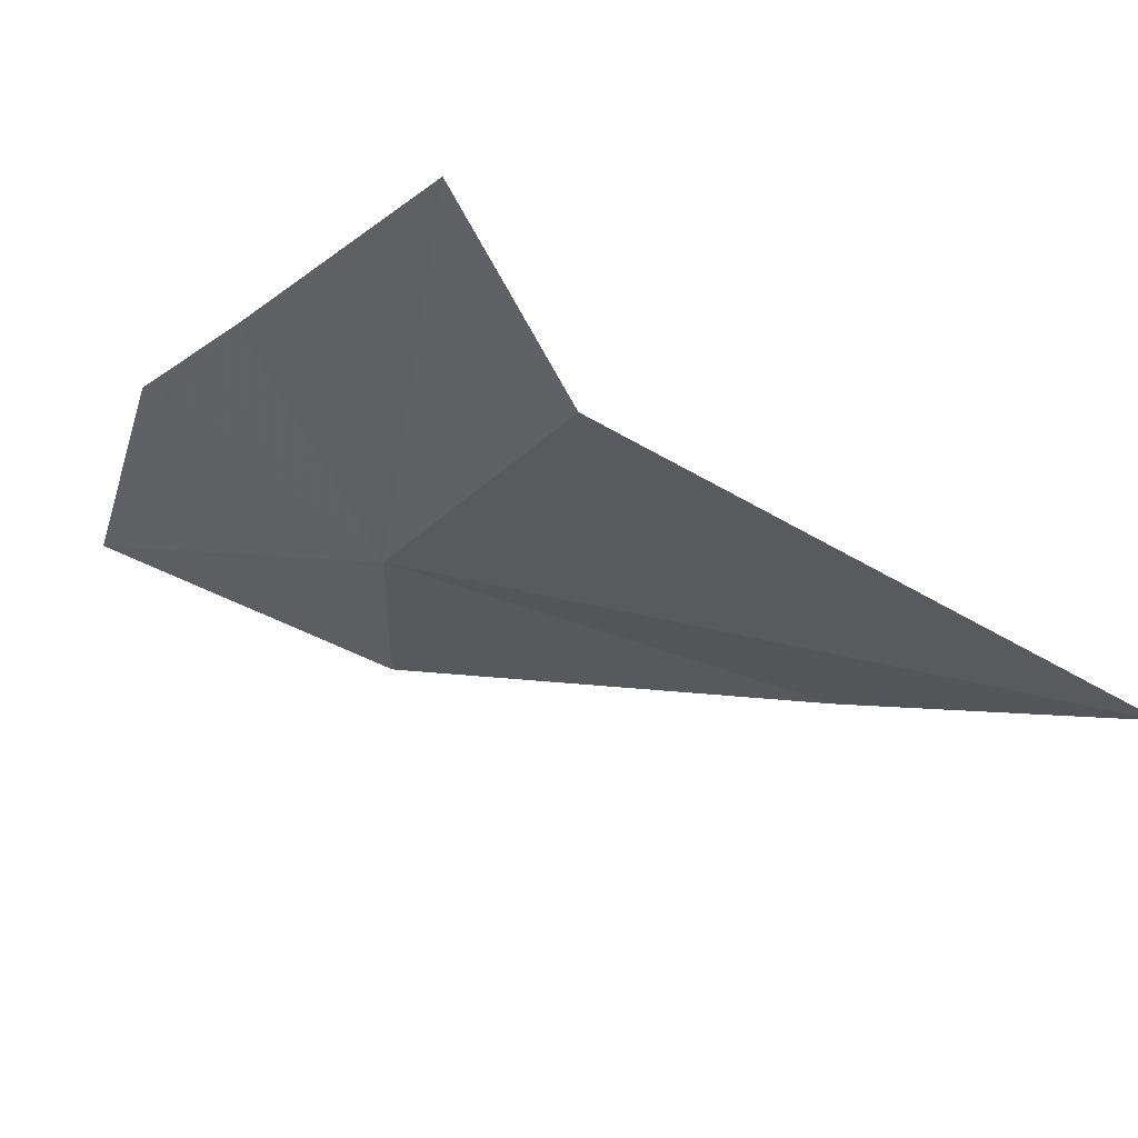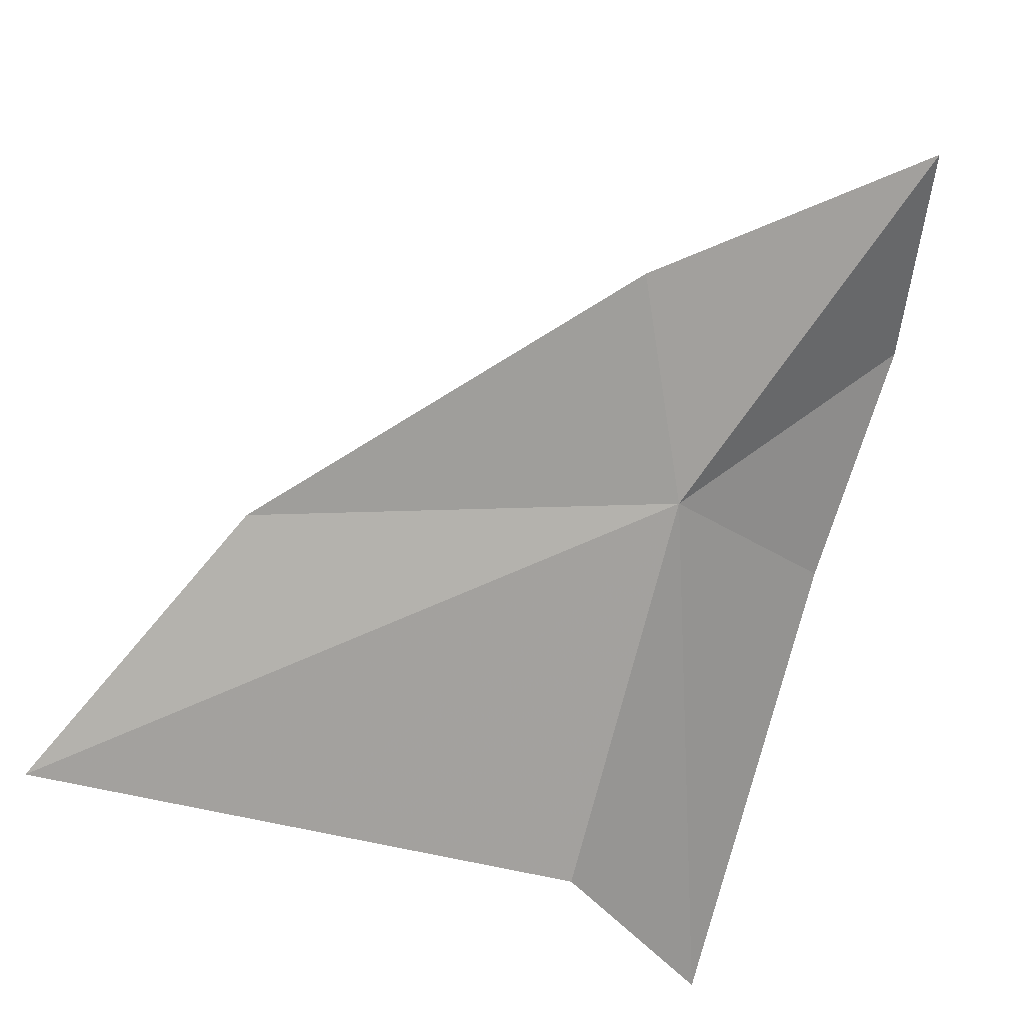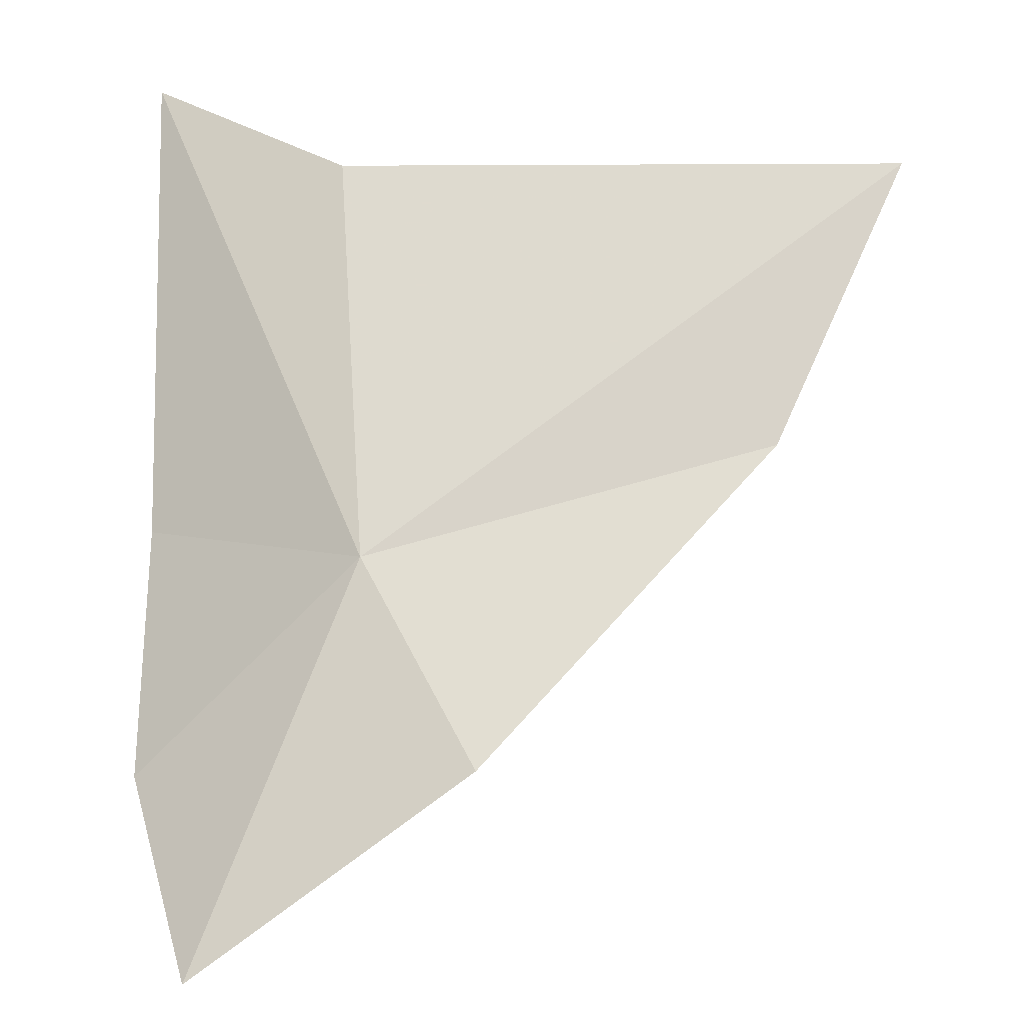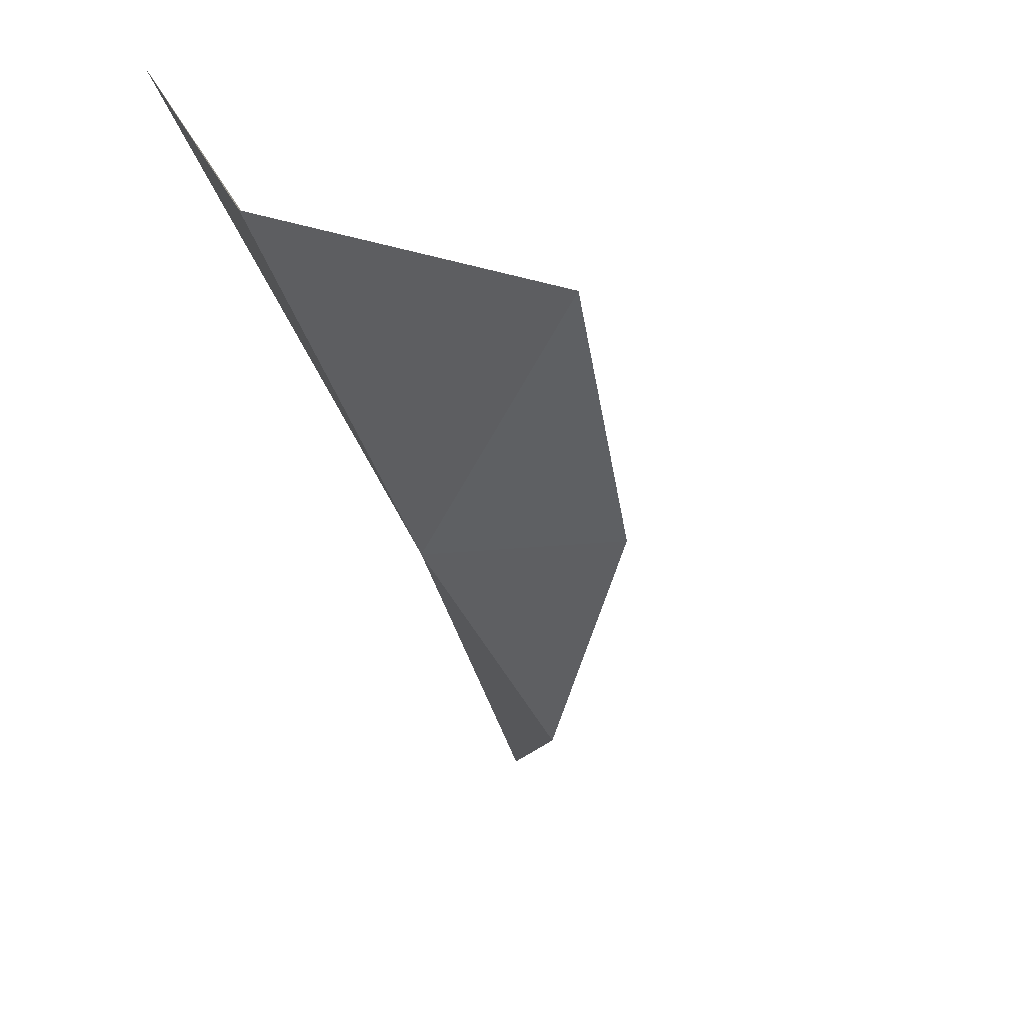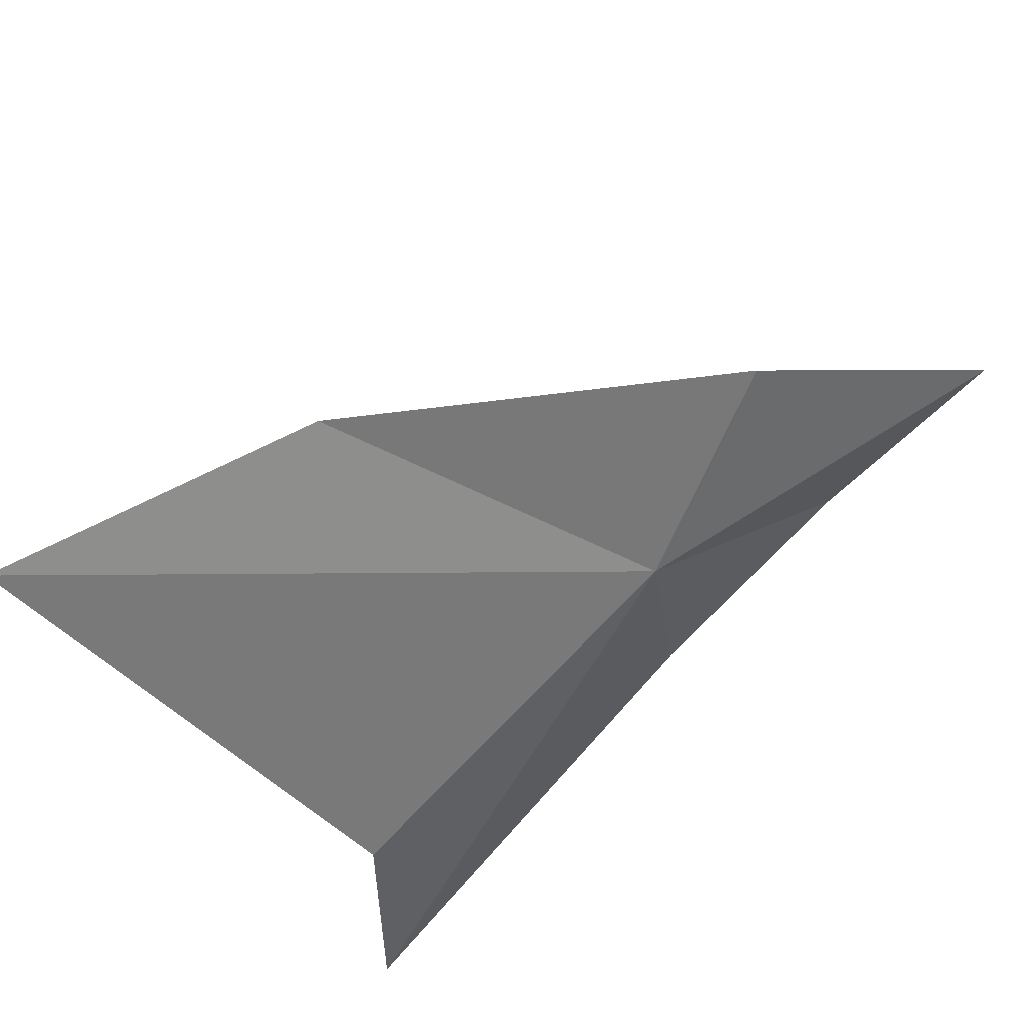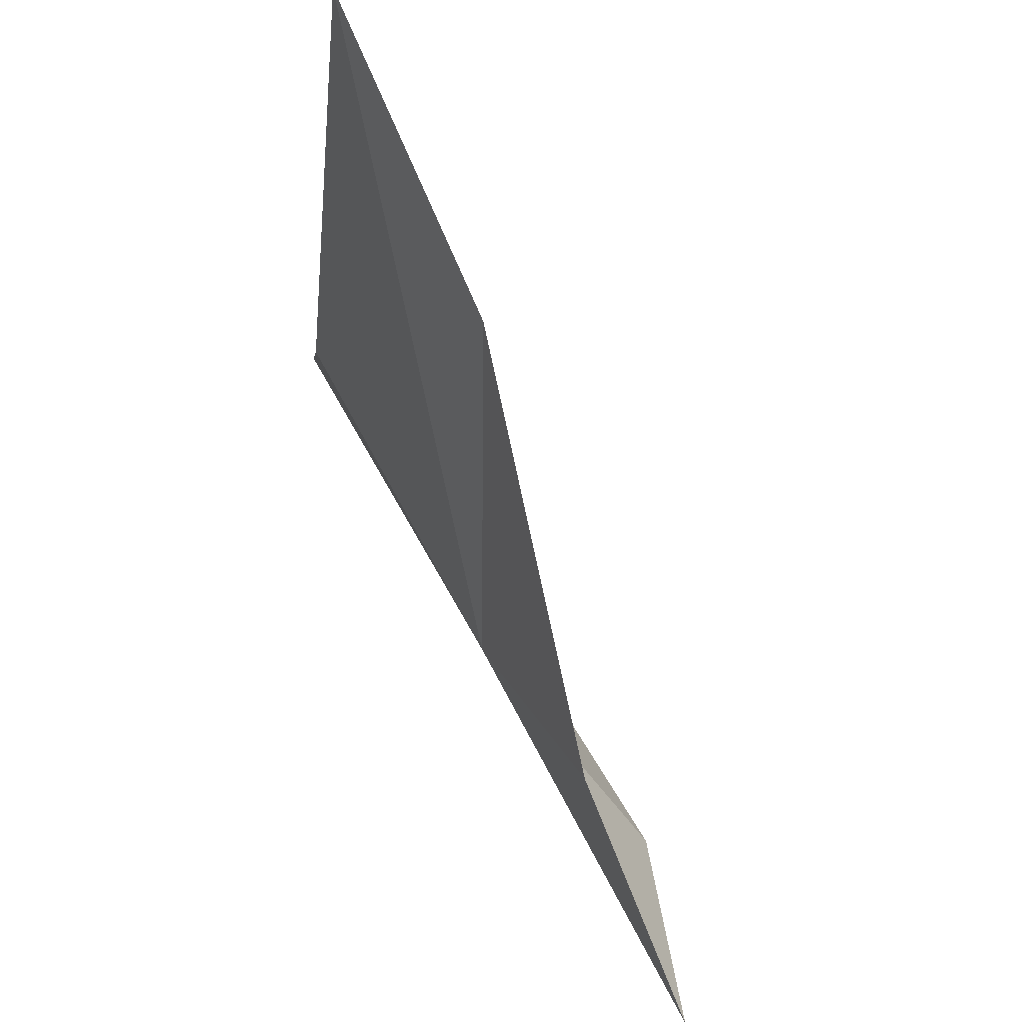
<metadata>
{"format":"obj","ext":"obj","renderer":"f3d","projection":"perspective","resolution":1024,"background":"white","views":[{"elev":-45.9,"azim":146.4,"up":"+Z"},{"elev":-48.6,"azim":-22.3,"up":"+Z"},{"elev":-45.0,"azim":175.7,"up":"+Y"},{"elev":16.3,"azim":-127.2,"up":"+Y"},{"elev":-44.0,"azim":-56.9,"up":"+Z"},{"elev":-30.1,"azim":-99.2,"up":"+Y"}]}
</metadata>
<code>
v -0.01972 -0.2375 -0.09734
v 0.002933 -0.2267 -0.08813
v 0.005428 -0.1848 -0.1157
v 0.002787 -0.2494 -0.0746
v -0.004516 -0.2734 -0.07248
v -0.03237 -0.2578 -0.08862
v -0.01542 -0.1977 -0.1168
v -0.07616 -0.1963 -0.1206
v -0.06284 -0.2243 -0.1038
f 1 3 2
f 1 2 4
f 1 4 5
f 1 5 6
f 1 8 7
f 1 9 8
f 1 6 9
f 1 7 3

</code>
